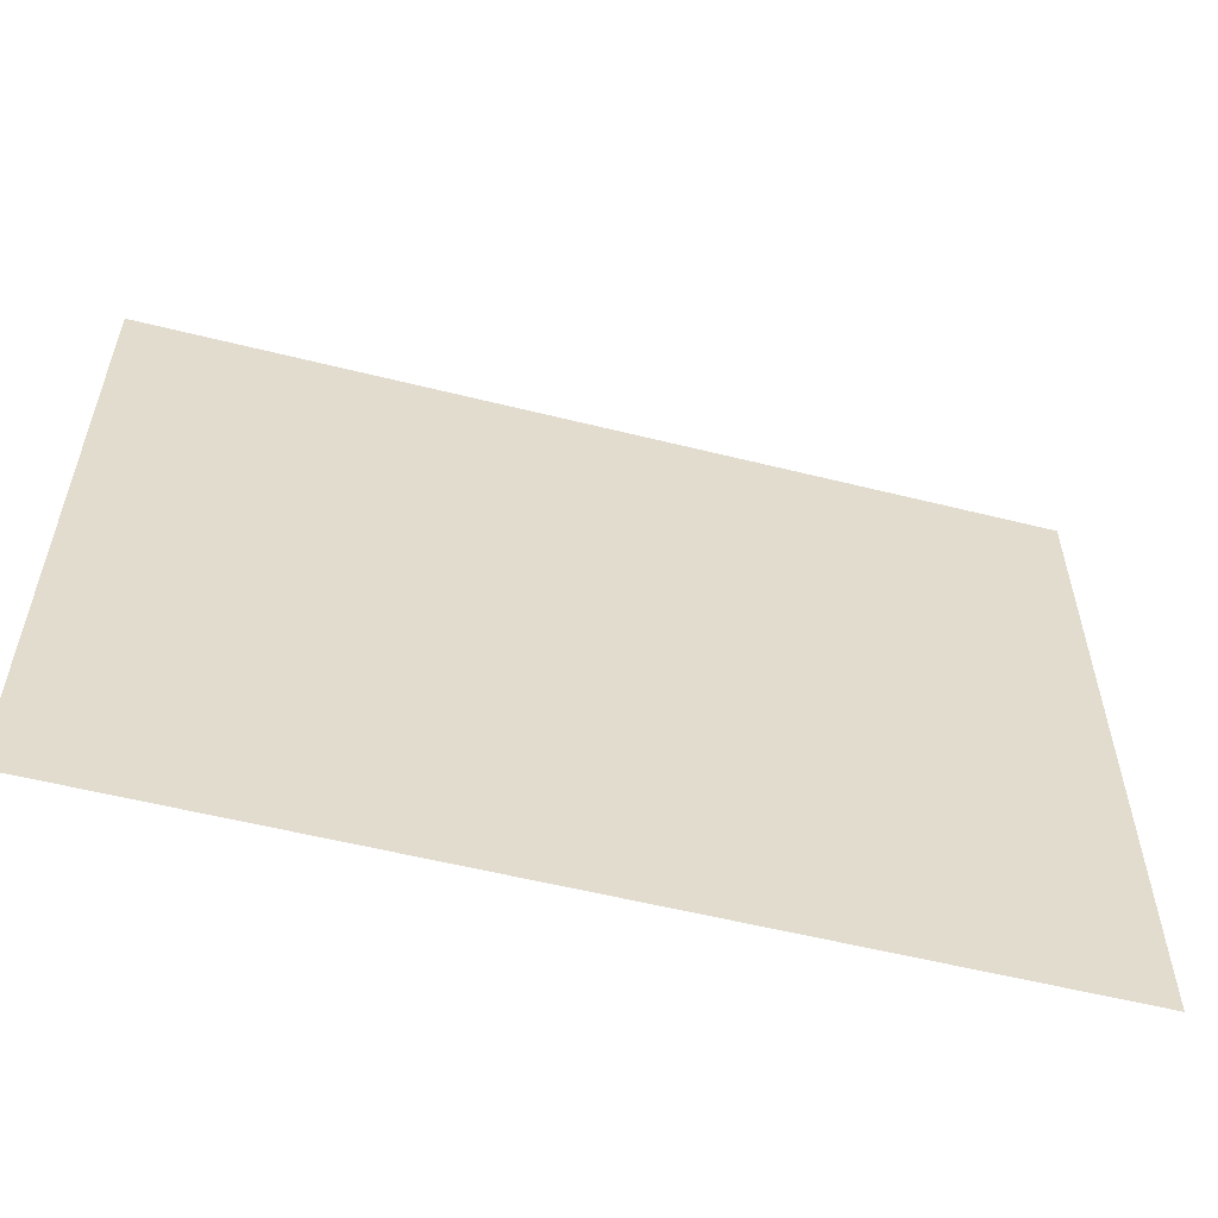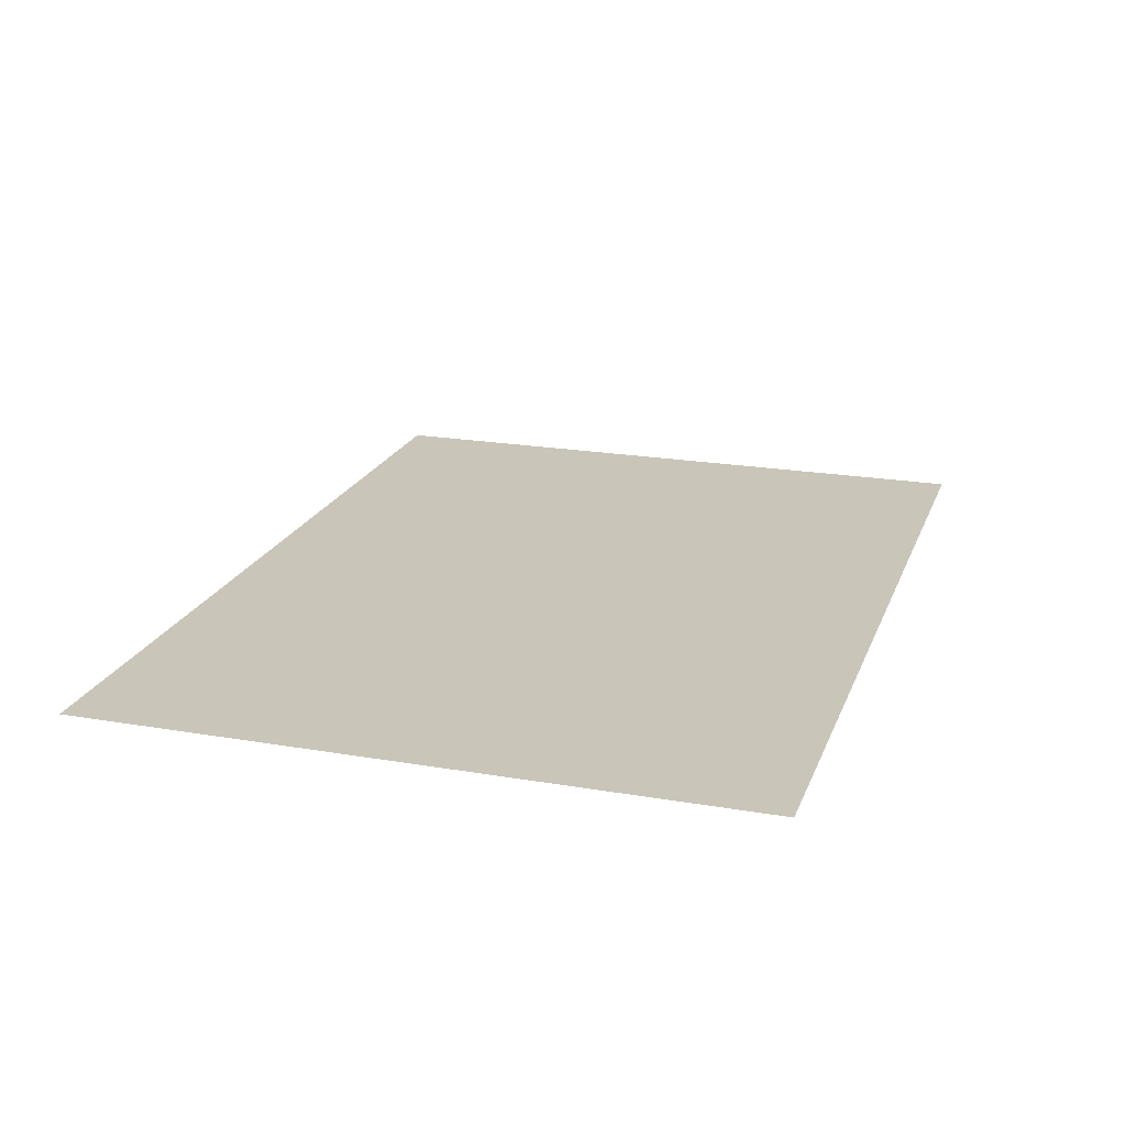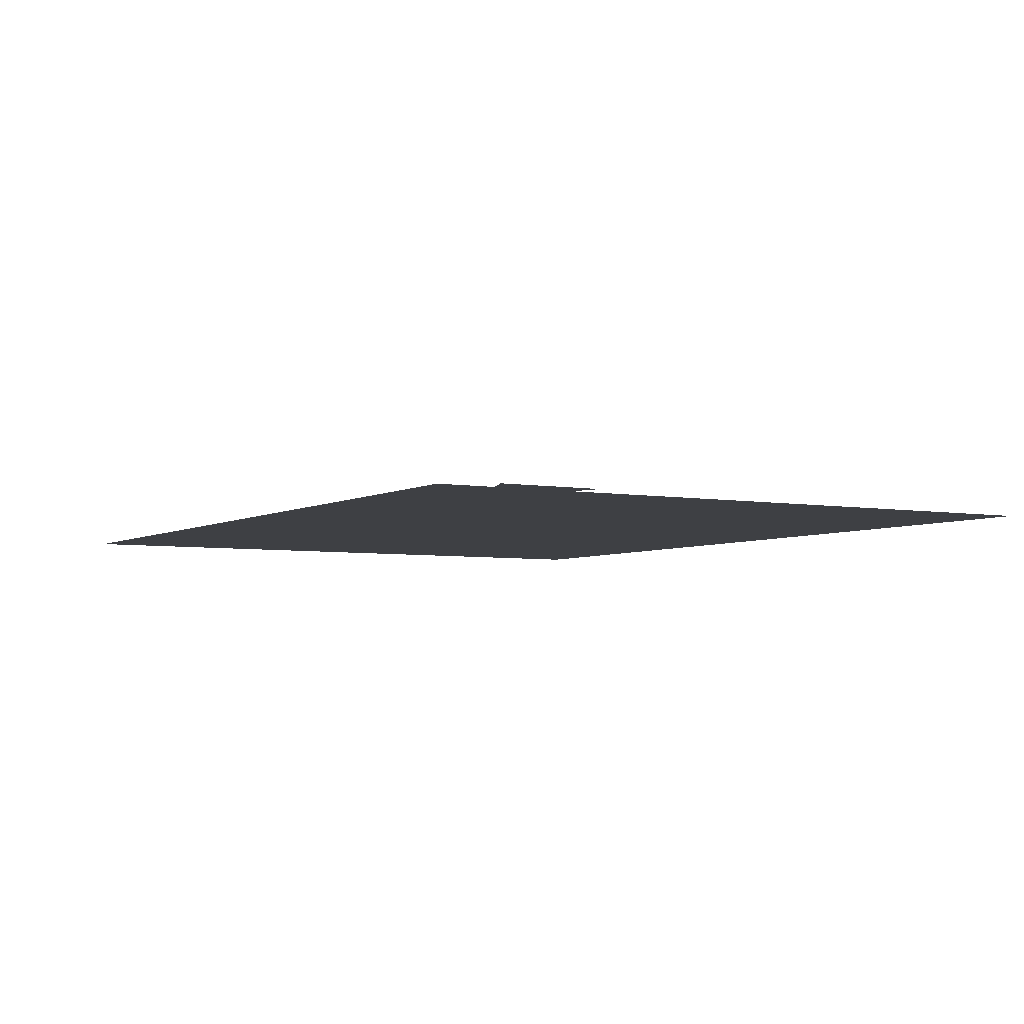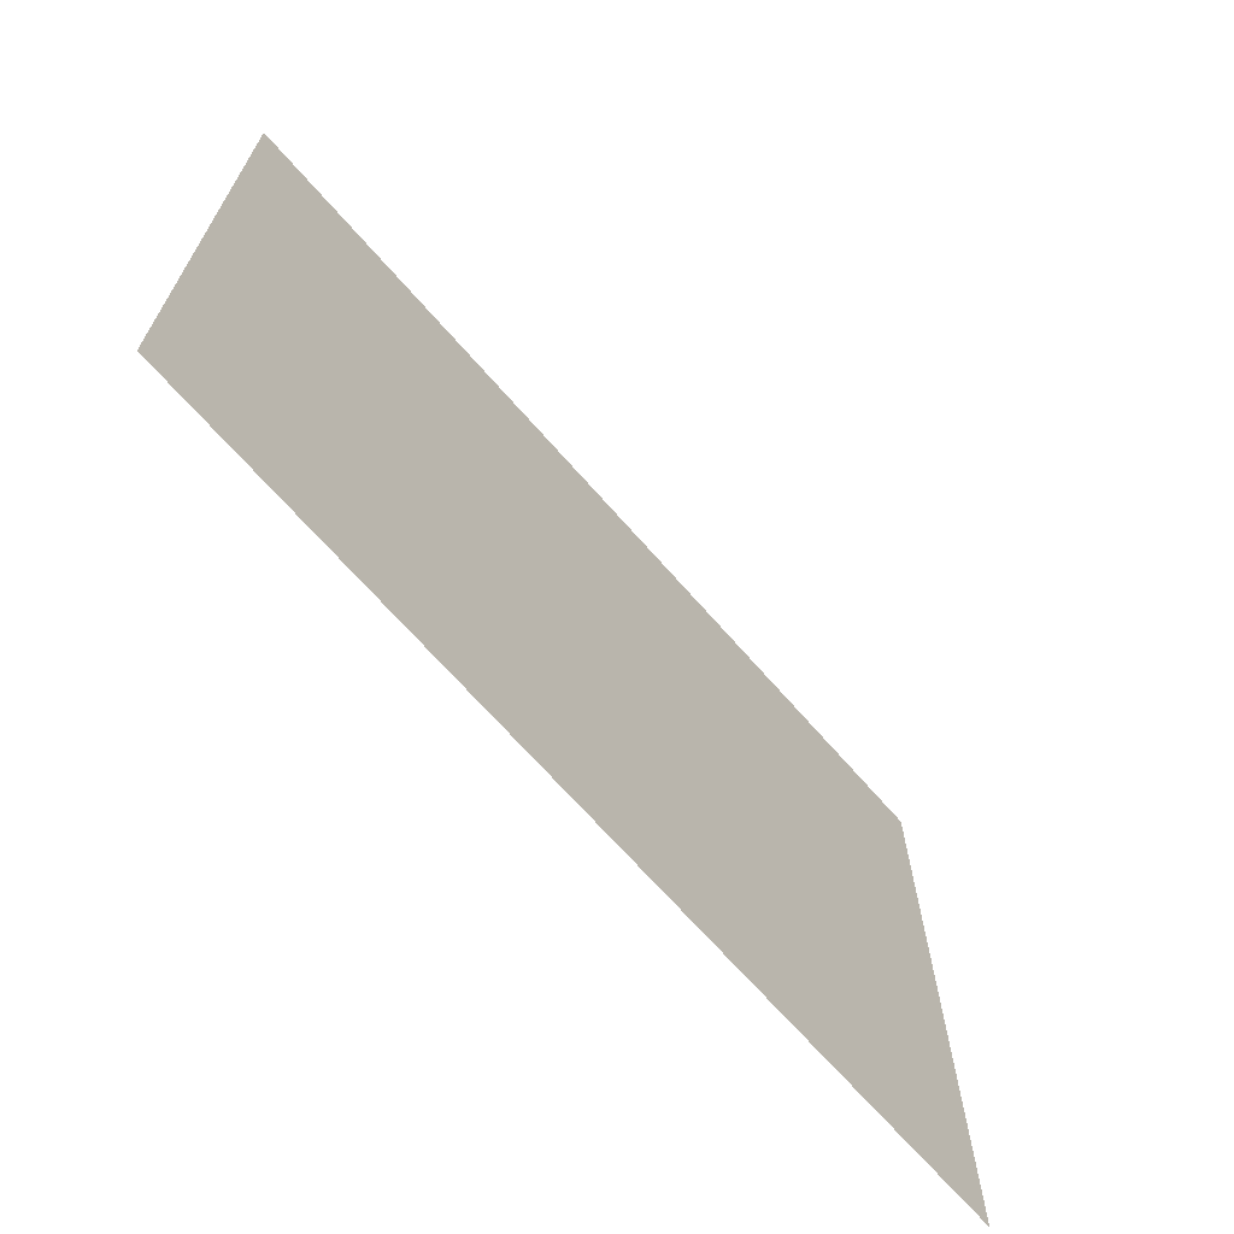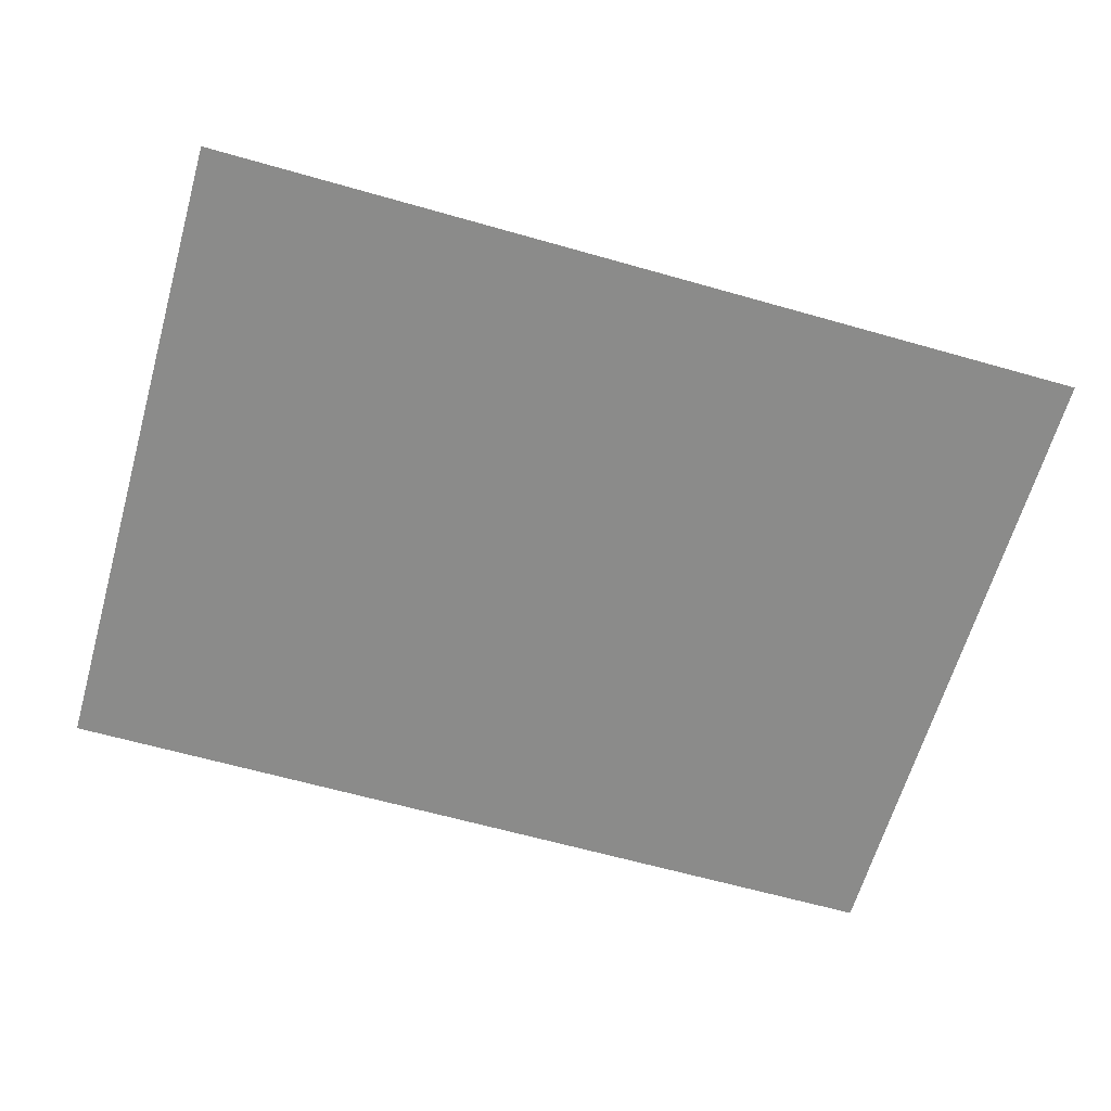
<metadata>
{"format":"obj","ext":"obj","renderer":"f3d","projection":"perspective","resolution":1024,"background":"white","views":[{"elev":-56.2,"azim":165.3,"up":"+Z"},{"elev":20.6,"azim":107.3,"up":"+Y"},{"elev":-4.8,"azim":59.7,"up":"+Y"},{"elev":-67.8,"azim":131.0,"up":"+Z"},{"elev":-63.7,"azim":164.0,"up":"+Y"}]}
</metadata>
<code>
g _Combined_WaterVis1_1
v 1 6 0.375
v -8.196e-08 6 0.375
v -3.725e-08 6 -0.375
v 1 6 -0.375
v 0.5972 6.05 0.07288
v 0.4028 6.05 -5.792e-09
v 0.5972 6.05 -0.07288
g _Combined_WaterVis1_1_0
f 3 2 1
f 4 3 1
f 7 6 5

</code>
